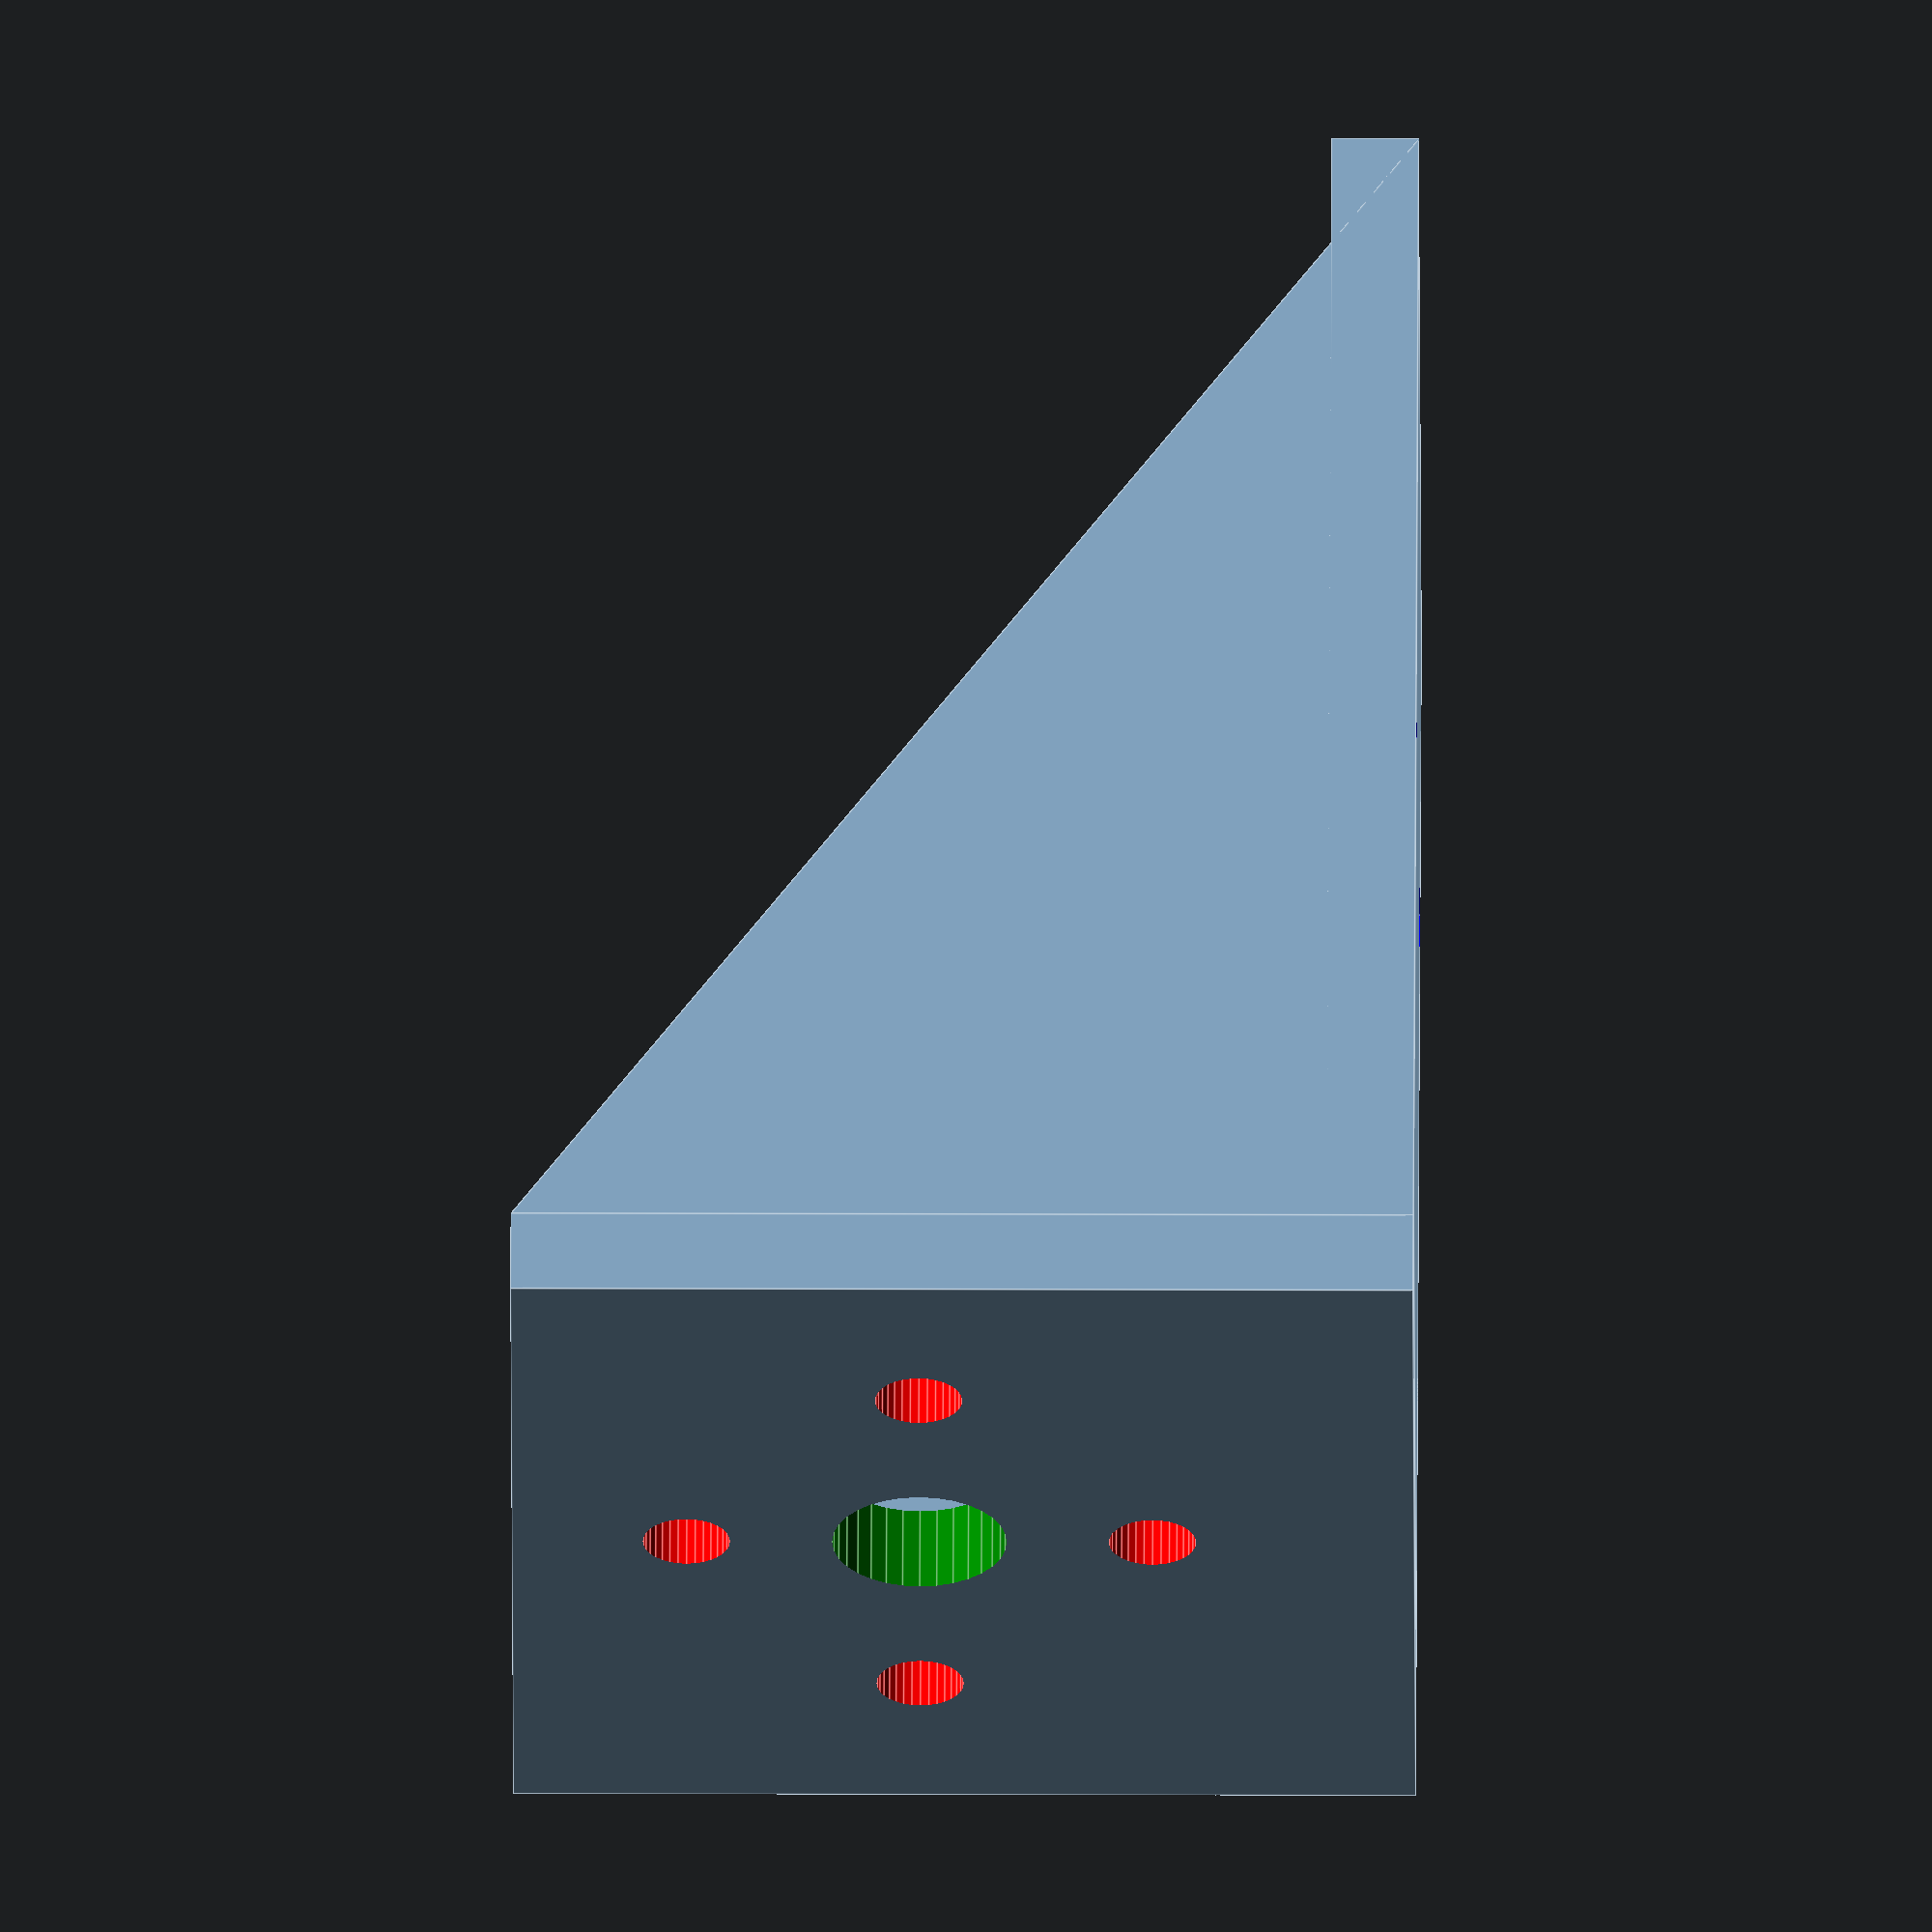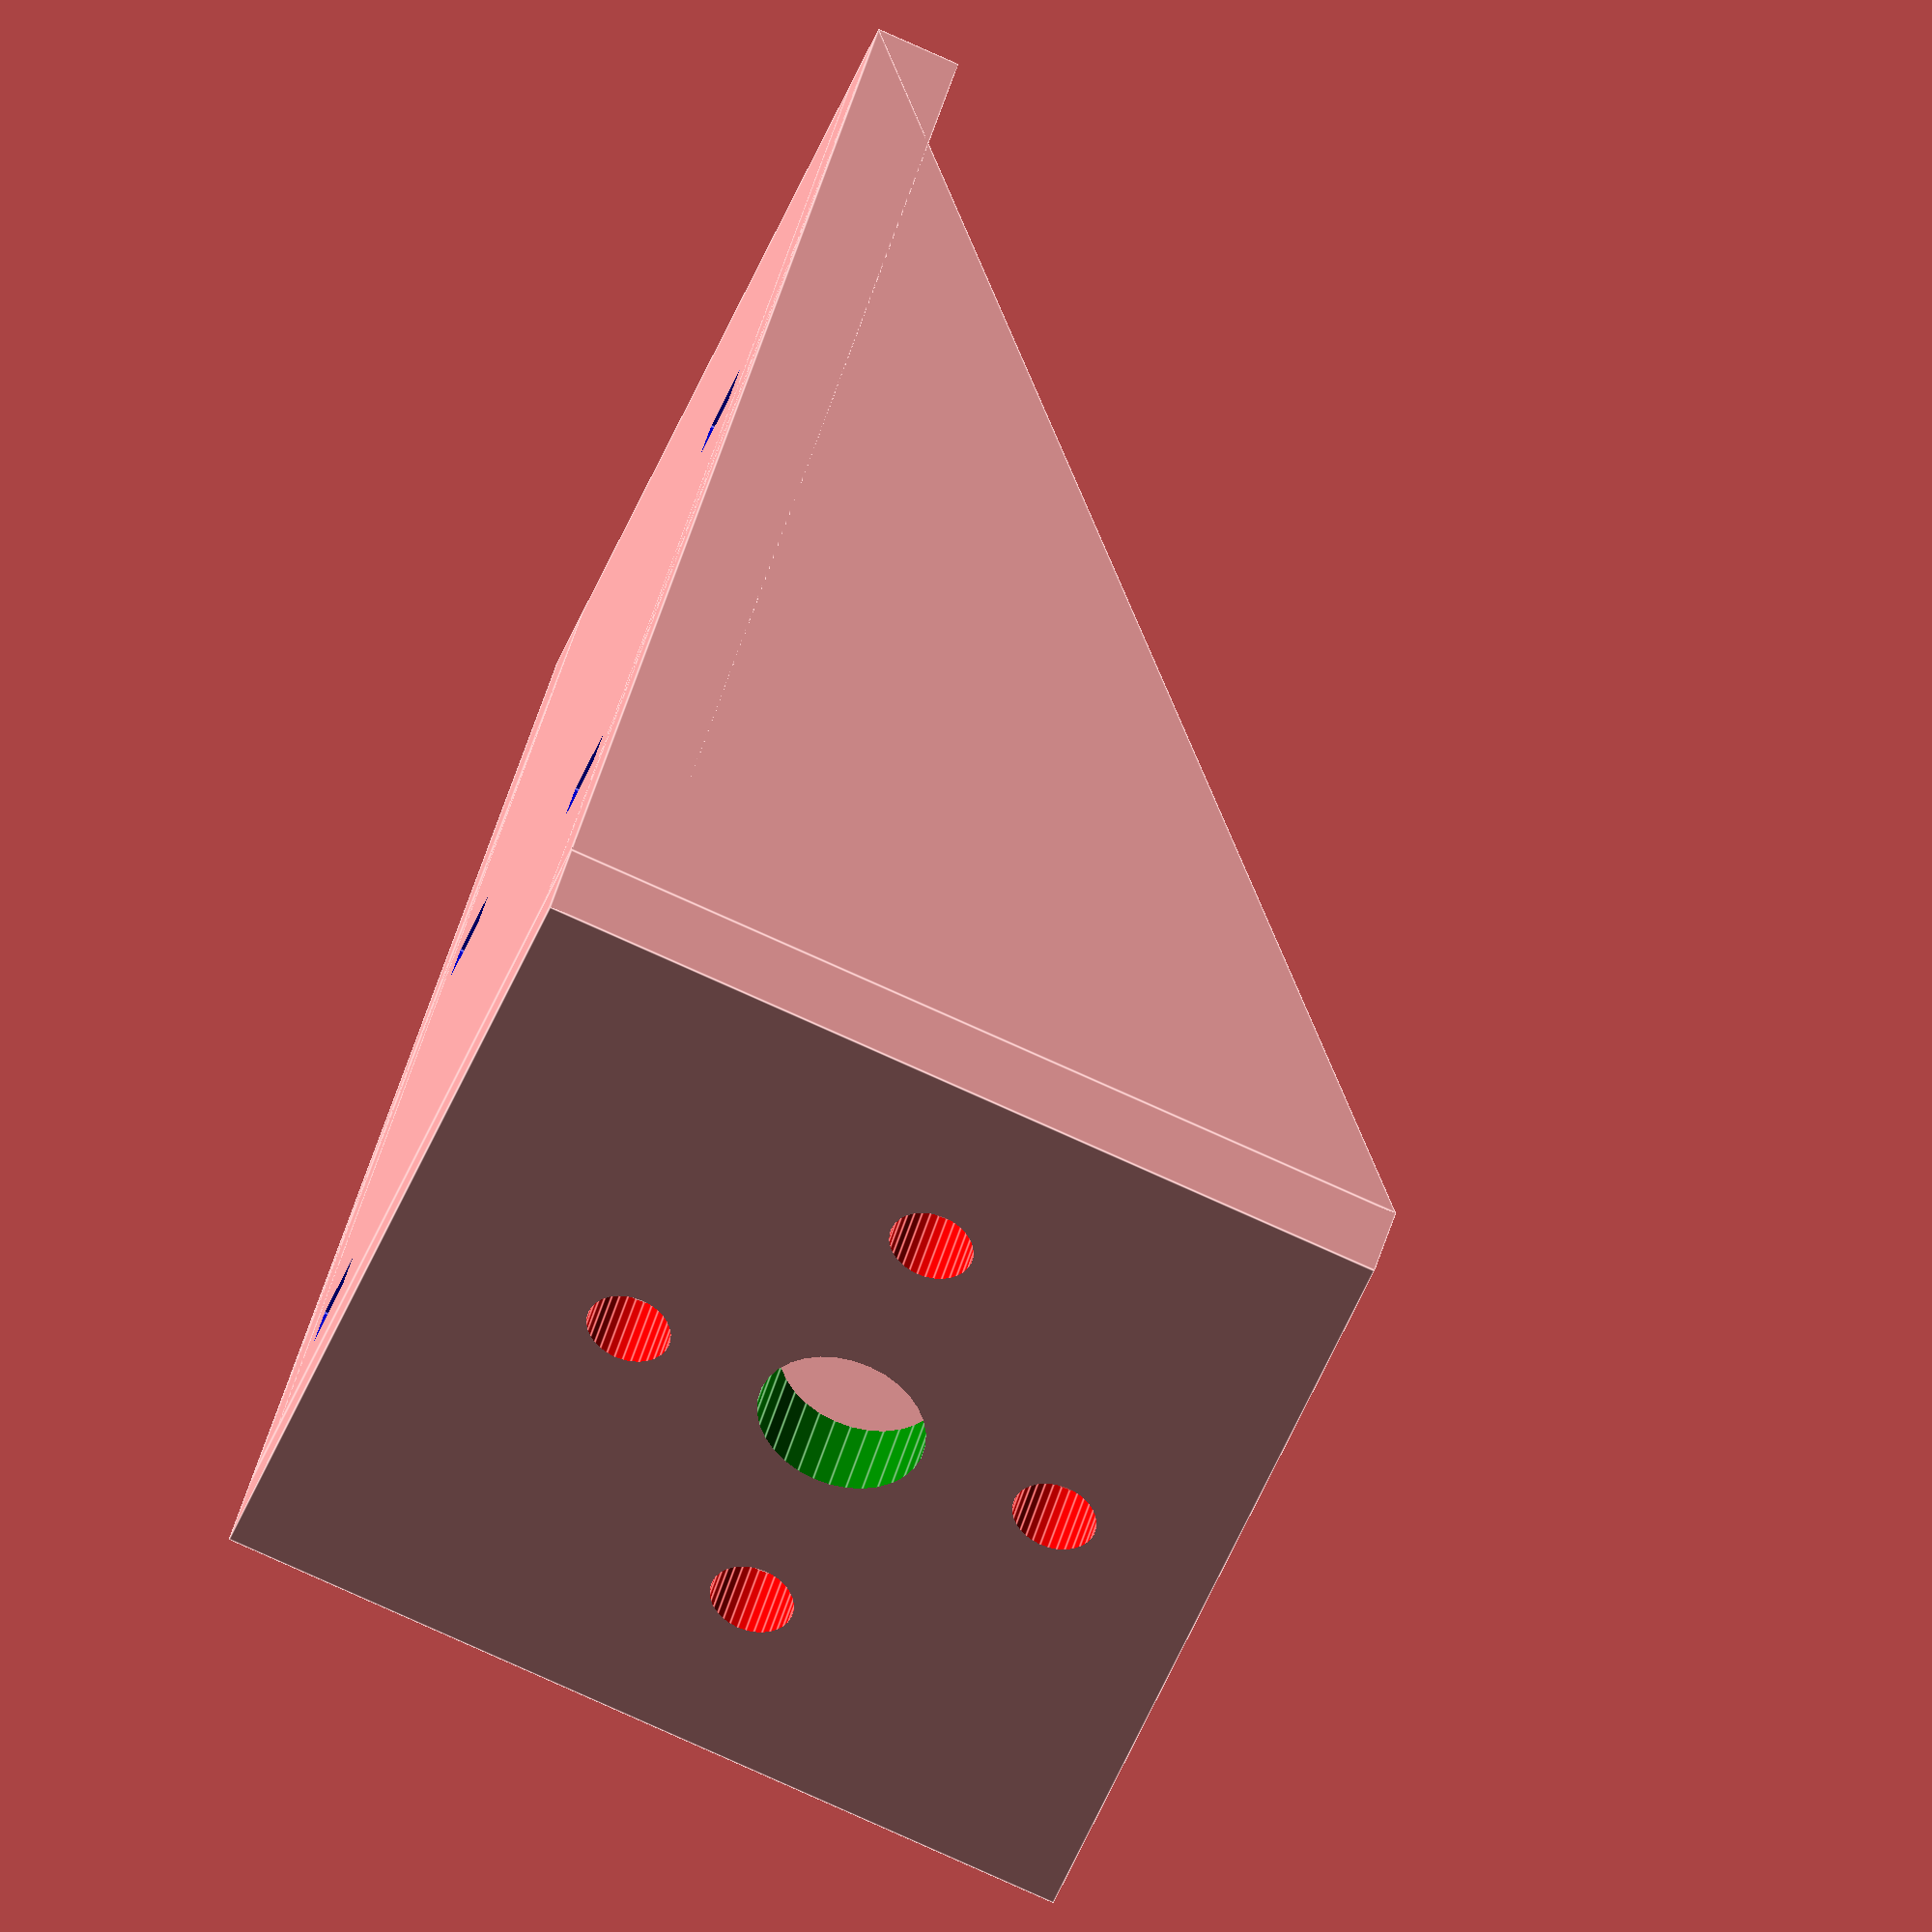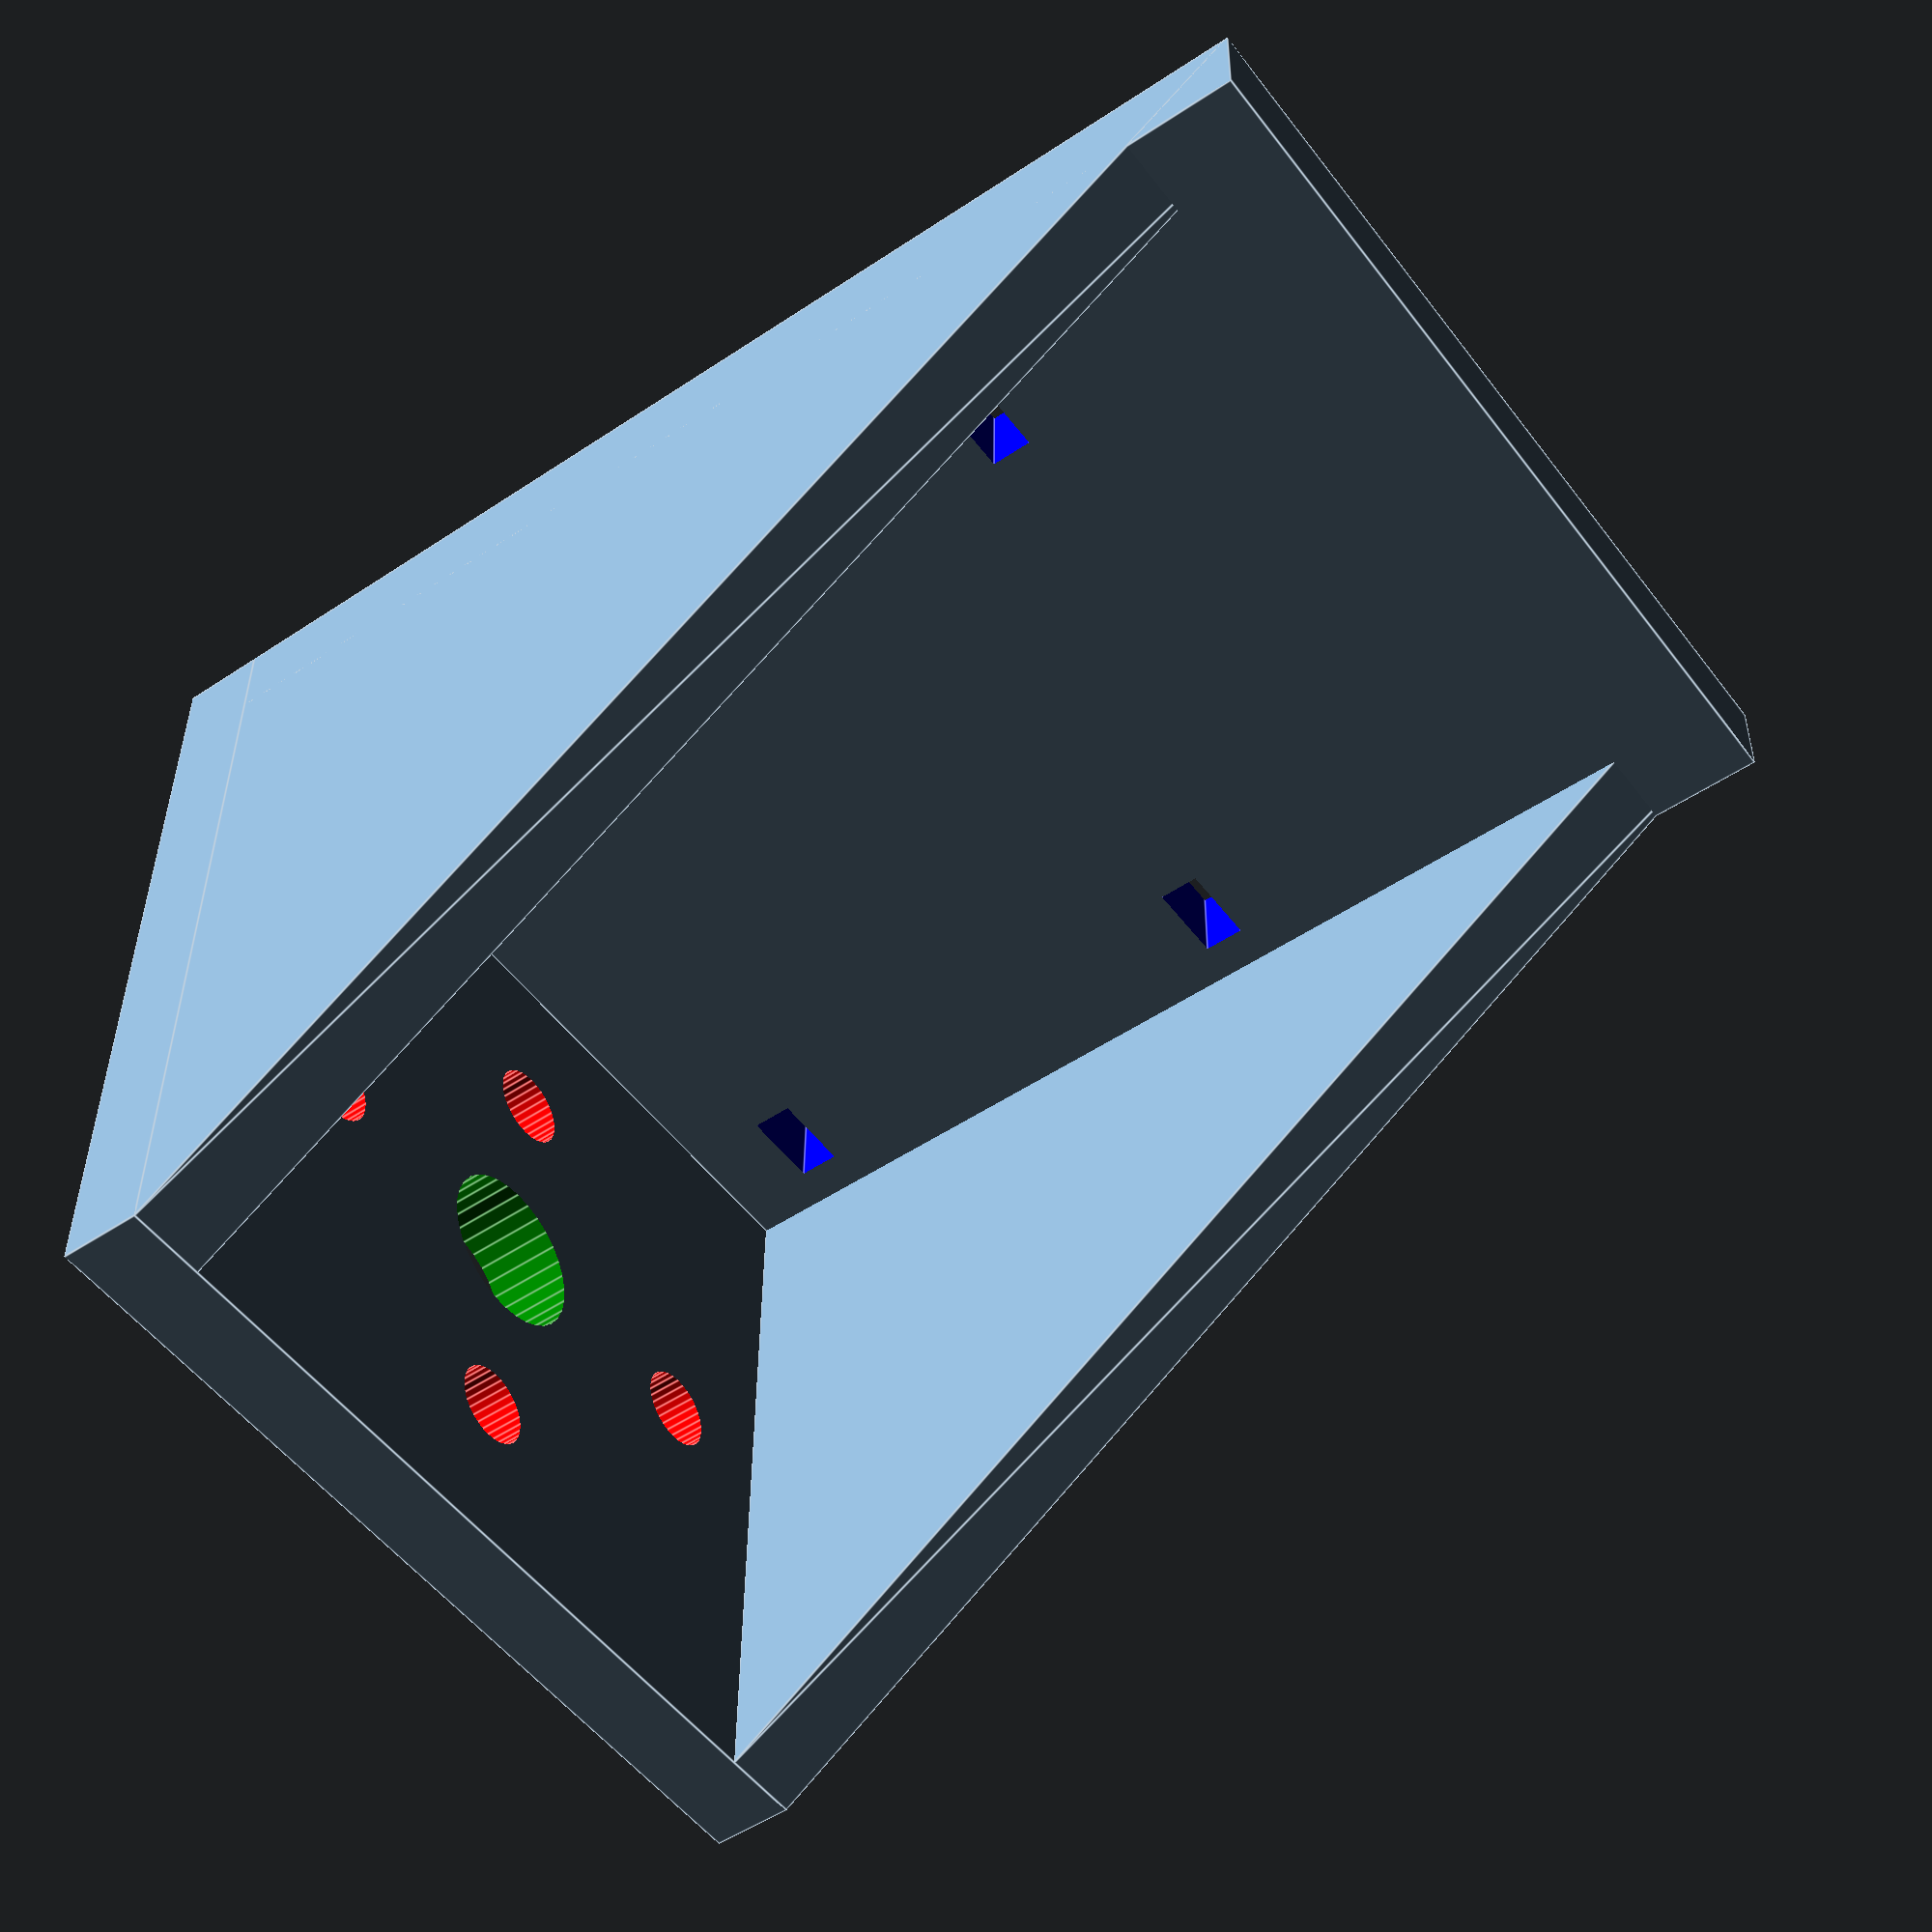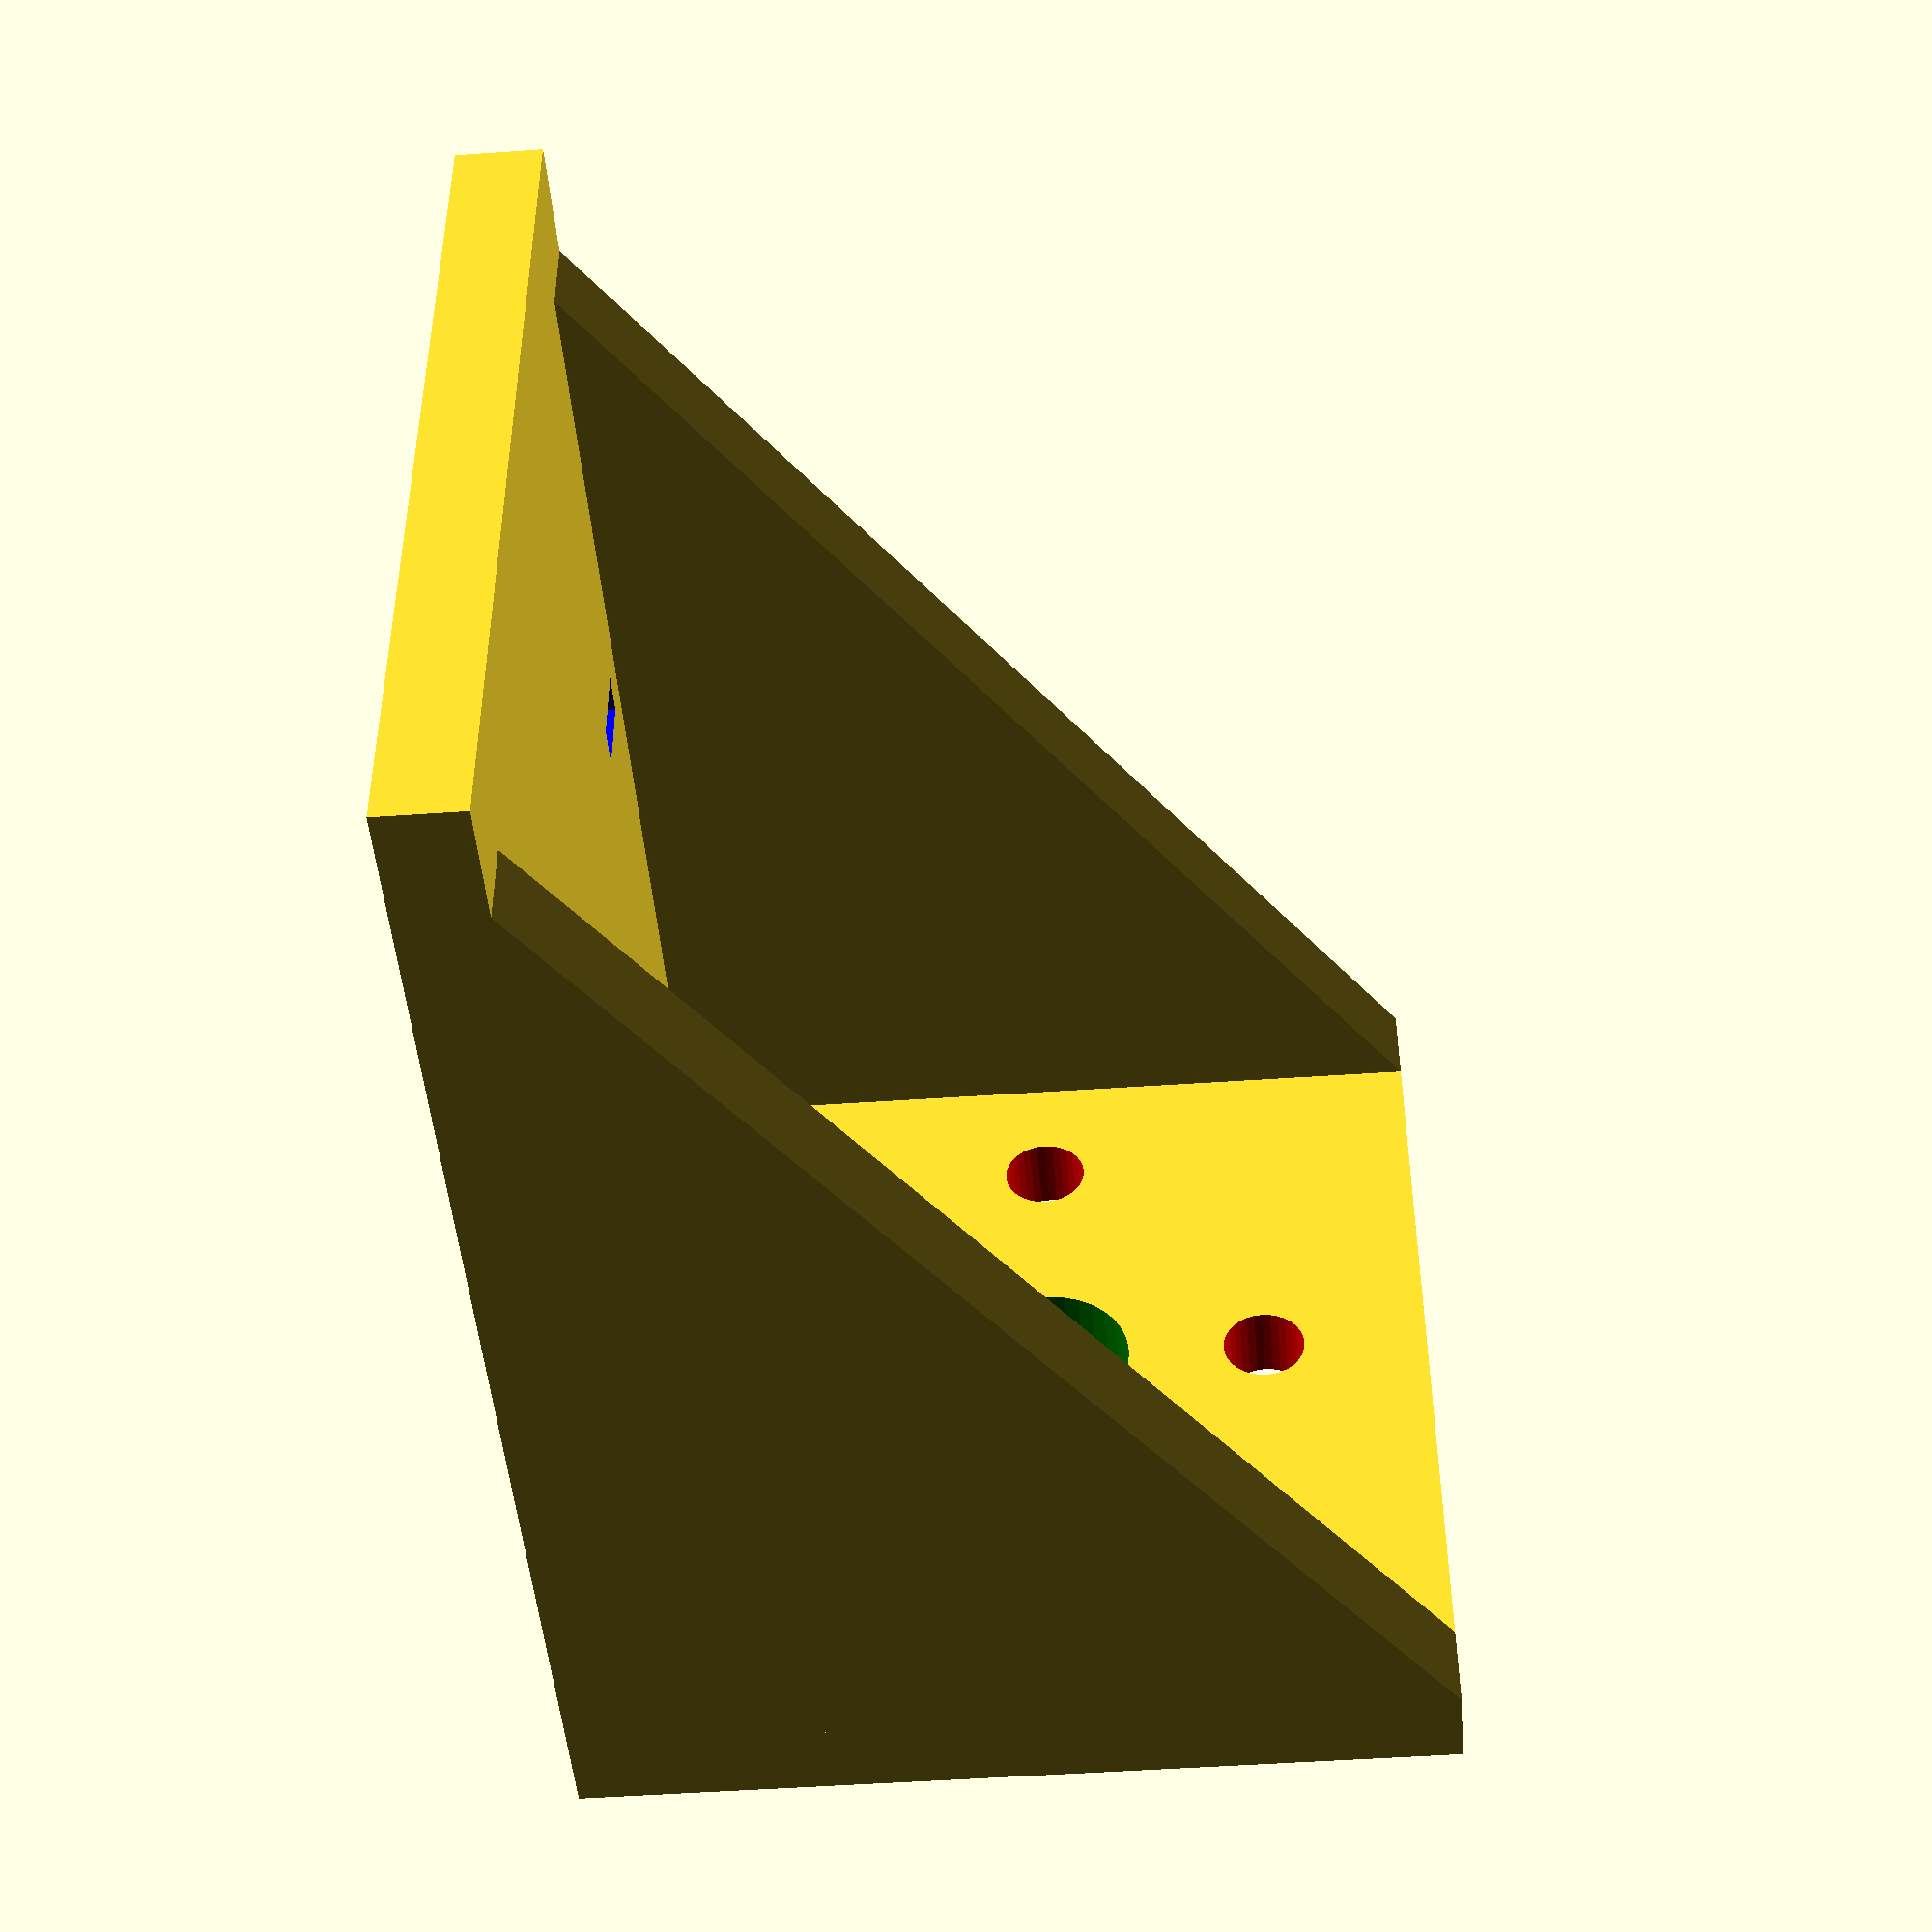
<openscad>
// Motor mount for Make Magazine's "Towel" RC plane
// designed to fit the Great Plains Ammo GPMG5190 motor
// version 1.

pt  =  3.0; // plate thickness
mr  = 28.0; // motor radius
ml  = 40.0; // motor length
mdx = 19.0; // mounting screw separation in x
mdy = 16.0; // mounting screw separation in y

module mounting_screw(rez=32) {
    translate([-(pt+1),0,0])
    color("red")
    rotate([0,90,0])
    cylinder(h=pt+2, d=3, $fn=rez);    
}

module propeller_shaft(rez=32) {
    translate([-(pt+1),0,0])
    color("green")
    rotate([0,90,0])
    cylinder(h=pt+2, d=6, $fn=rez);    
}

module motor_indent() {
    translate([-1,0,0])
    color("blue")
    rotate([0,90,0])
    cylinder(h=2, d=mr, $fn=rez);
}

module brace() {
    polyhedron(points = [[0,       0,      0],
                         [pt+ml,   0,      0],
                         [0,       0,  pt+mr],
                         [0,     -pt,      0],
                         [pt+ml, -pt,      0],
                         [0,     -pt,  pt+mr]],
               faces  = [[0, 1, 2],
                         [3, 5, 4],
                         [1, 0, 3, 4],
                         [2, 1, 4, 5],
                         [0, 2, 5, 3]],
               convexity = 10);
}

module tie_wrap(rez=32, color="blue") {
    translate([0,0,-1])
    color(color)
    cube([1.5, 3, pt+2]);    
}

union() {
    
    // front face
    difference() {
        translate([-pt, -pt, 0]) cube([pt, mr+2*pt, mr+pt]);
        union() { // cut-out mounting holes
            translate([0, (mr+mdx)/2, pt+mr/2]) mounting_screw();
            translate([0, (mr-mdx)/2, pt+mr/2]) mounting_screw();
            translate([0, mr/2, pt+(mr+mdy)/2]) mounting_screw();
            translate([0, mr/2, pt+(mr-mdy)/2]) mounting_screw();
            translate([0, mr/2, pt+mr/2]) propeller_shaft();
            // translate([0, mr/2, pt+mr/2]) motor_indent();
        }
    }
    
    // bottom plate
    difference() {
        translate([0, -pt, 0]) cube([pt+ml, mr+2*pt, pt]);
        union() { // cut-out mounting holes
            translate([pt, pt/2, 0]) tie_wrap();
            translate([mr-2*pt, pt/2, 0]) tie_wrap();
            translate([3*pt, mr-3*pt/2, 0]) tie_wrap();
            translate([mr, mr-3*pt/2, 0]) tie_wrap();
        }
    }
    
    // left brace
    brace();

    // right brace
    translate([0, pt+mr, 0]) brace();
}

</openscad>
<views>
elev=335.1 azim=214.4 roll=90.3 proj=o view=edges
elev=262.1 azim=52.9 roll=294.0 proj=o view=edges
elev=321.9 azim=324.0 roll=0.4 proj=p view=edges
elev=48.6 azim=178.4 roll=274.5 proj=p view=wireframe
</views>
